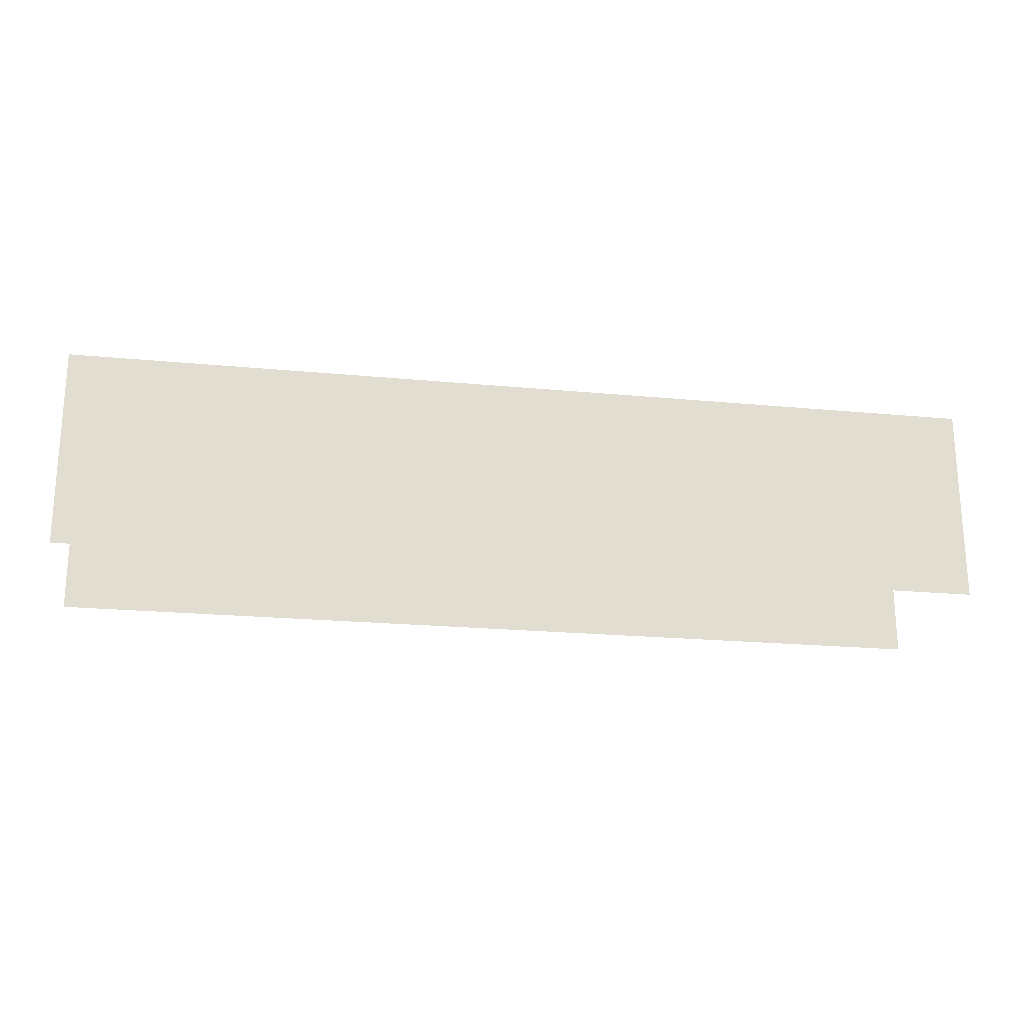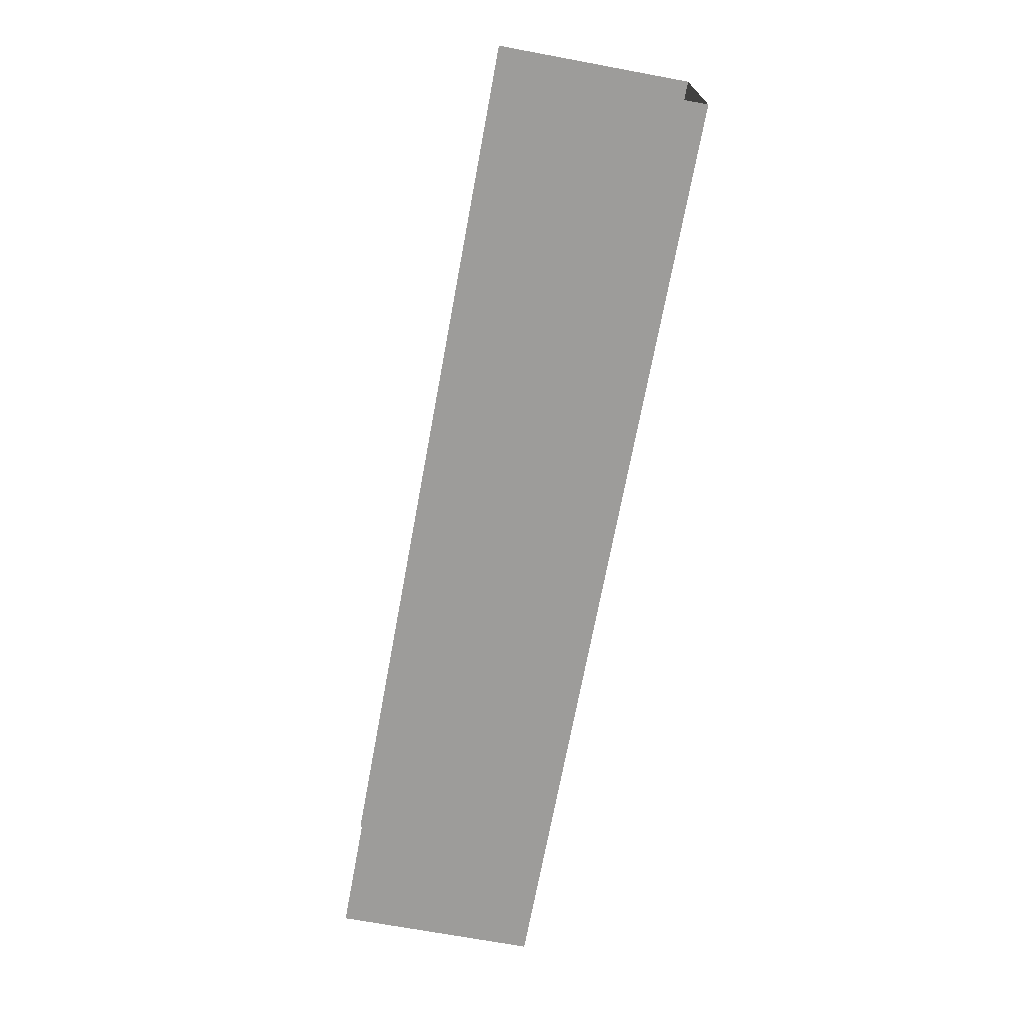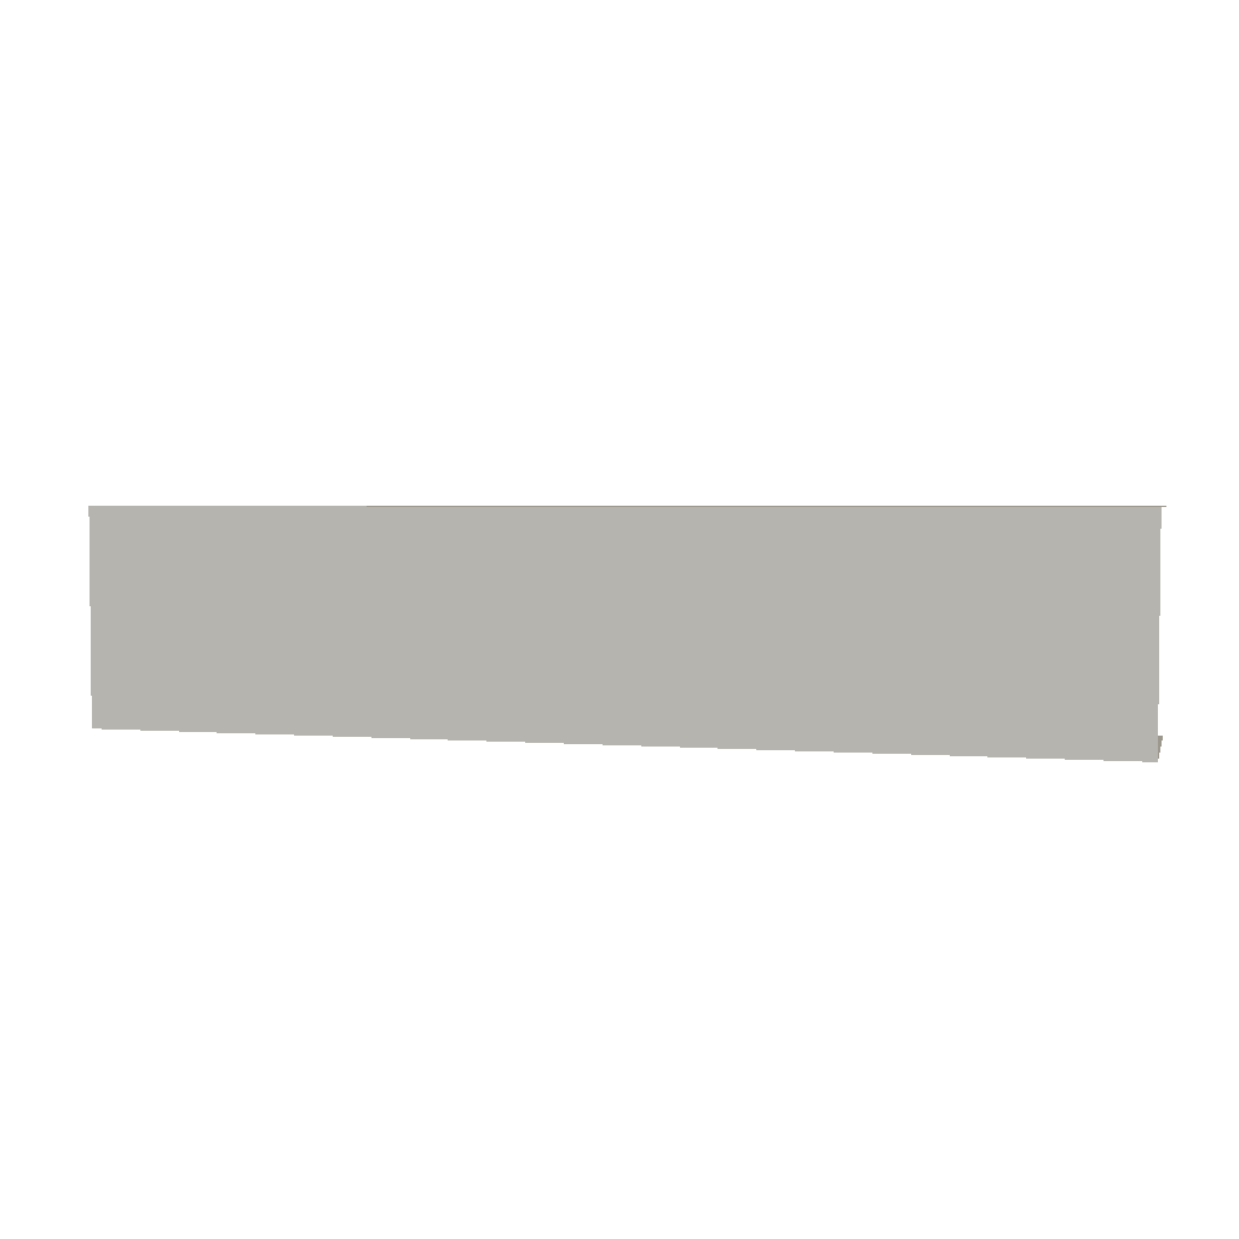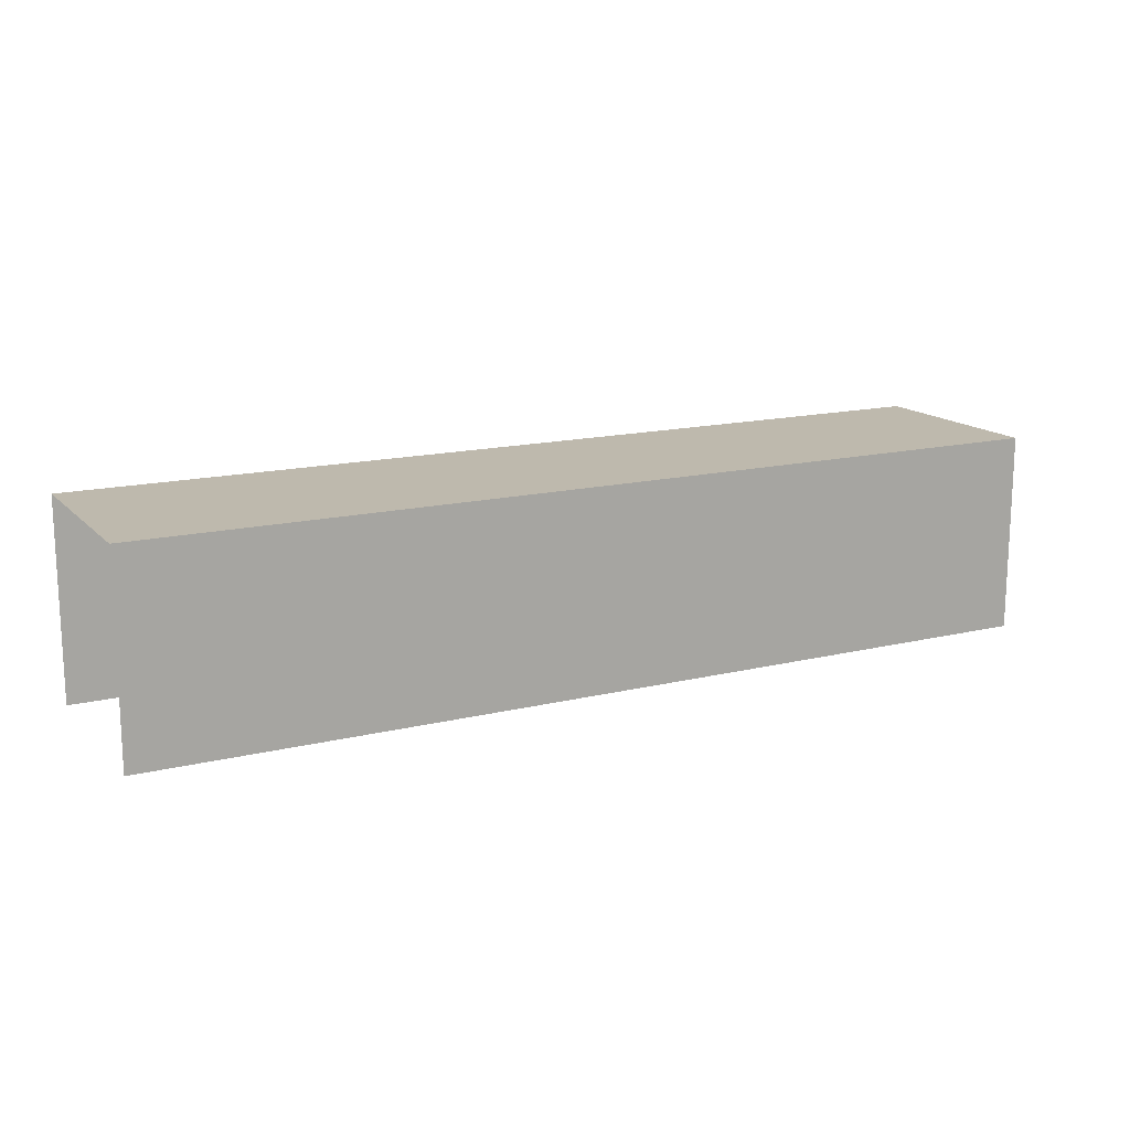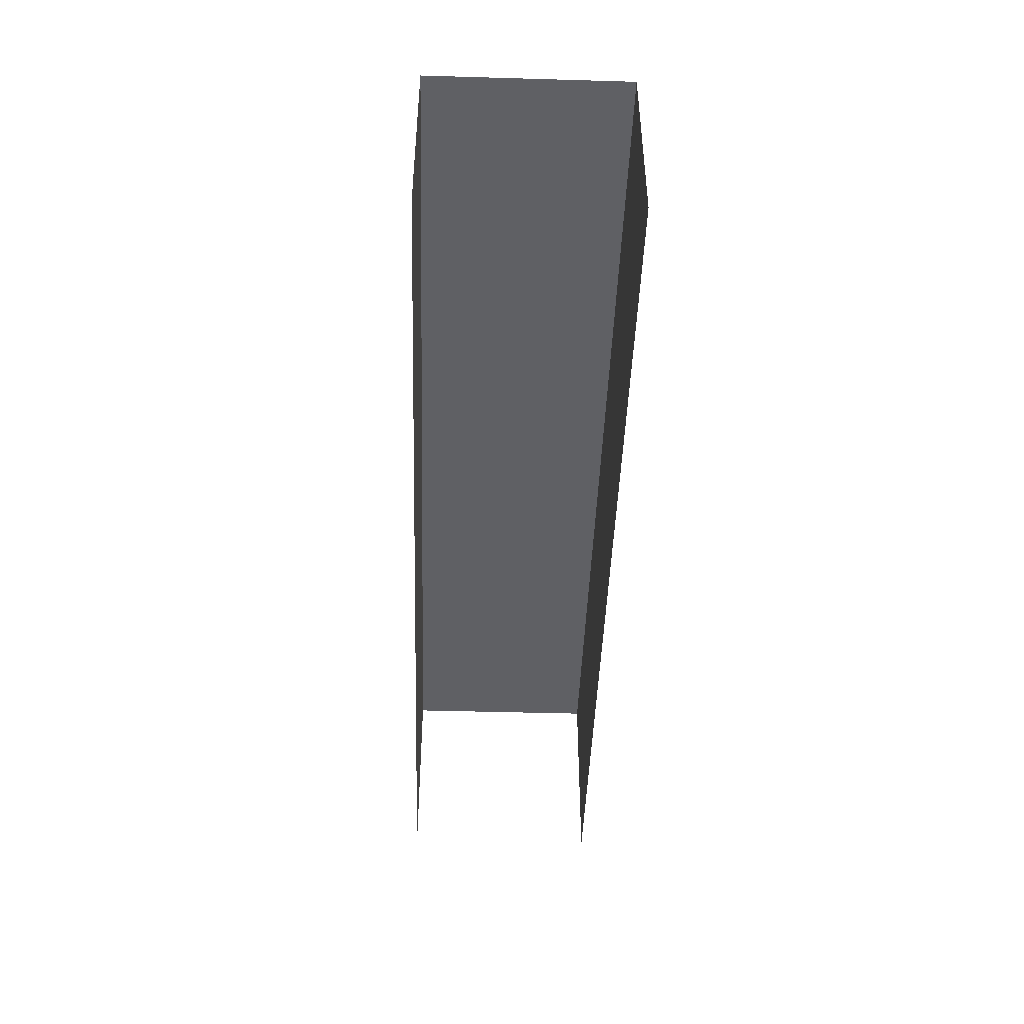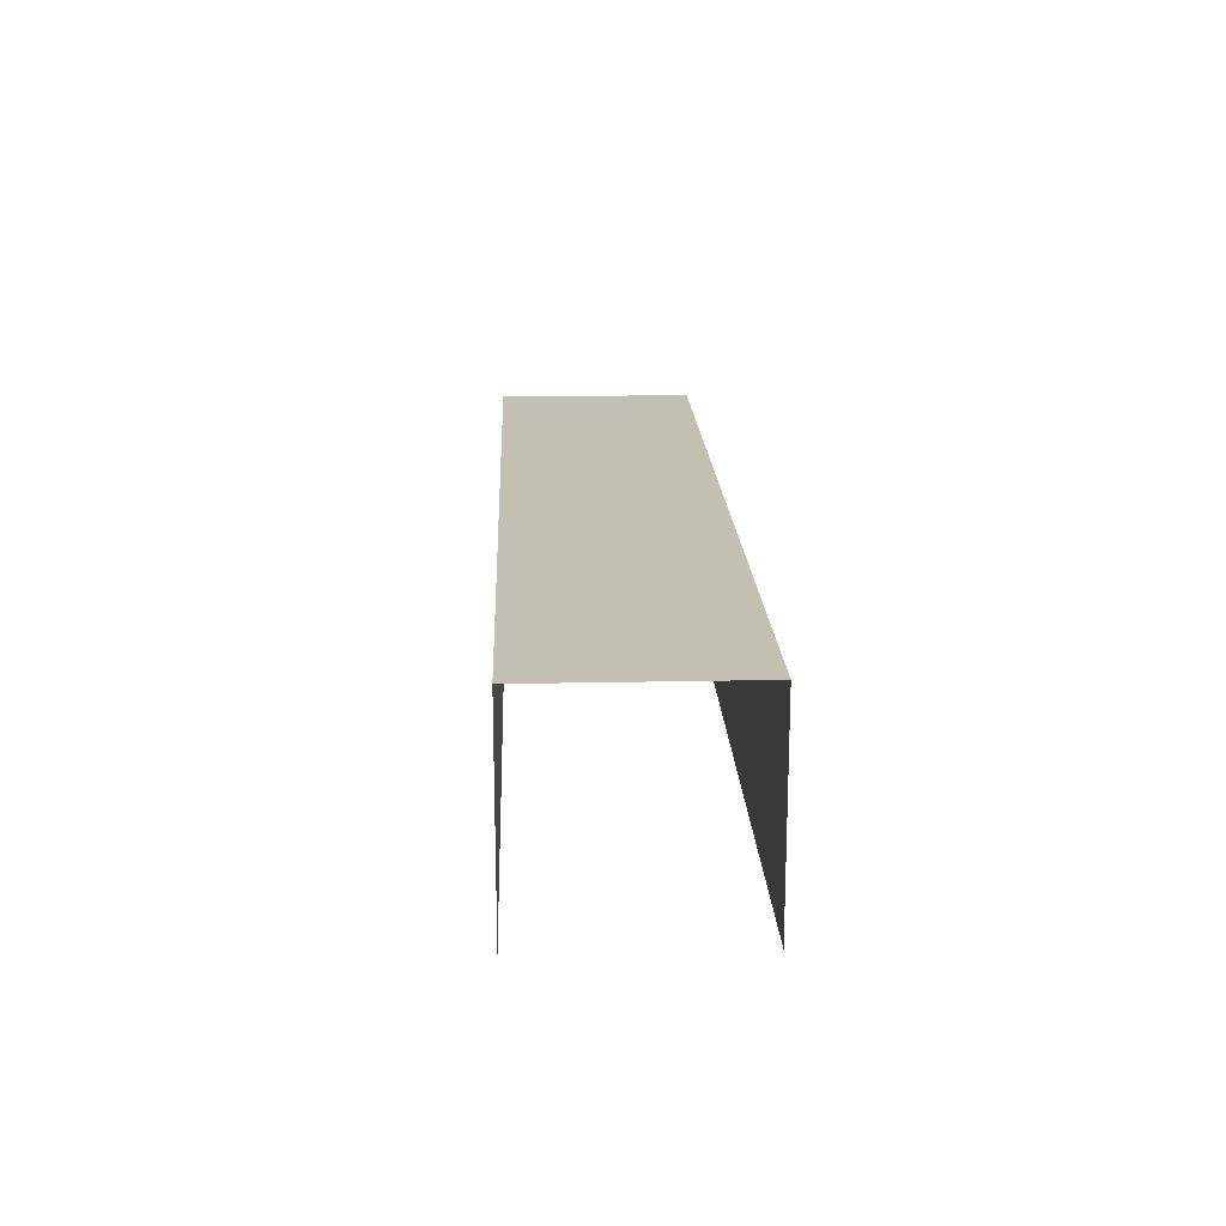
<metadata>
{"format":"obj","ext":"obj","renderer":"f3d","projection":"perspective","resolution":1024,"background":"white","views":[{"elev":-21.2,"azim":170.3,"up":"+Y"},{"elev":-70.3,"azim":79.5,"up":"+Z"},{"elev":3.1,"azim":-164.5,"up":"+Z"},{"elev":15.2,"azim":152.6,"up":"+Y"},{"elev":-45.2,"azim":88.1,"up":"+Y"},{"elev":17.7,"azim":87.6,"up":"+Y"}]}
</metadata>
<code>
g group21_group22_polySurface5
v -5.583 0.6114 13.83
v 2.826 2.419 13.83
v 2.826 0.6114 13.83
v -5.583 2.419 13.83
v 2.826 2.419 13.83
v -5.583 2.419 12.02
v 2.826 2.419 12.02
v -5.583 2.419 13.83
v -5.583 0.6114 12.02
v 2.826 2.419 12.02
v -5.583 2.419 12.02
v 2.826 0.6114 12.02
g group21_group22_polySurface5_0
f 3 2 1
f 2 4 1
f 7 6 5
f 6 8 5
f 11 10 9
f 10 12 9

</code>
